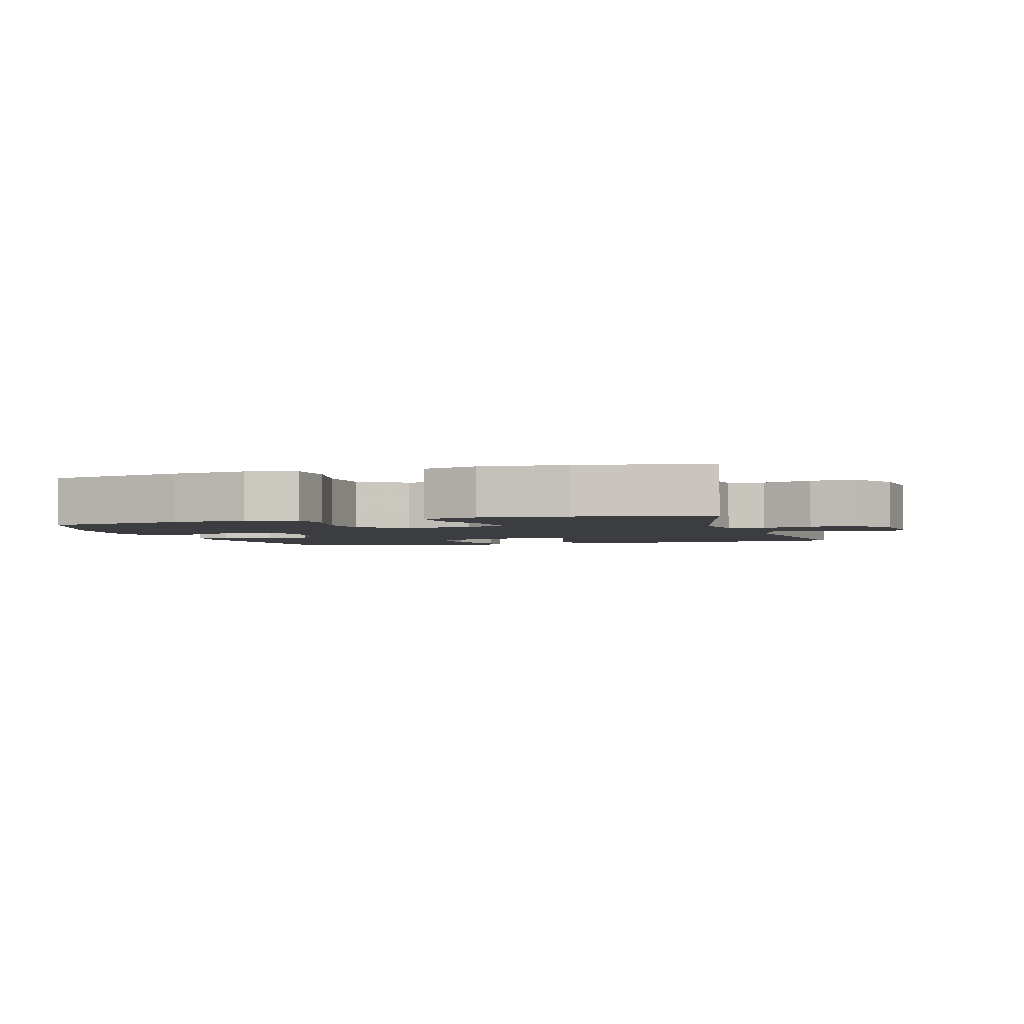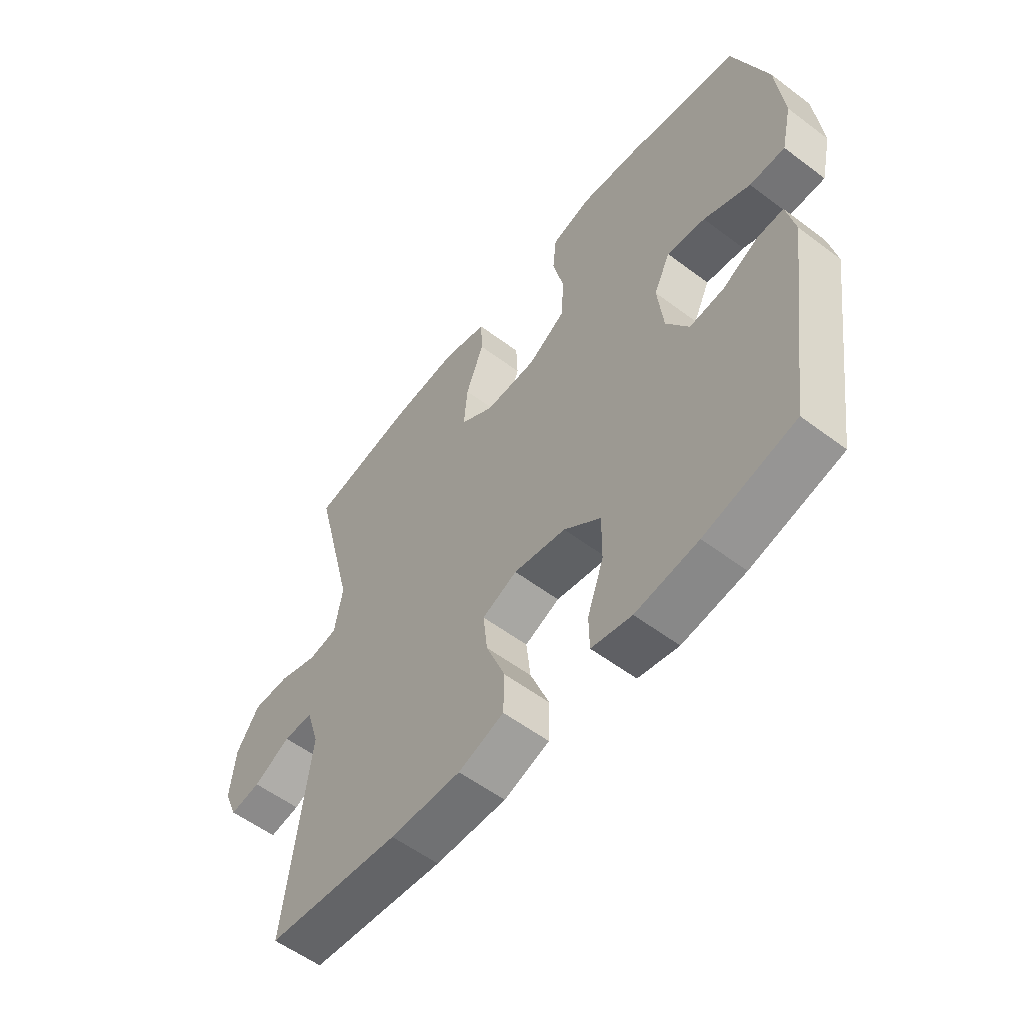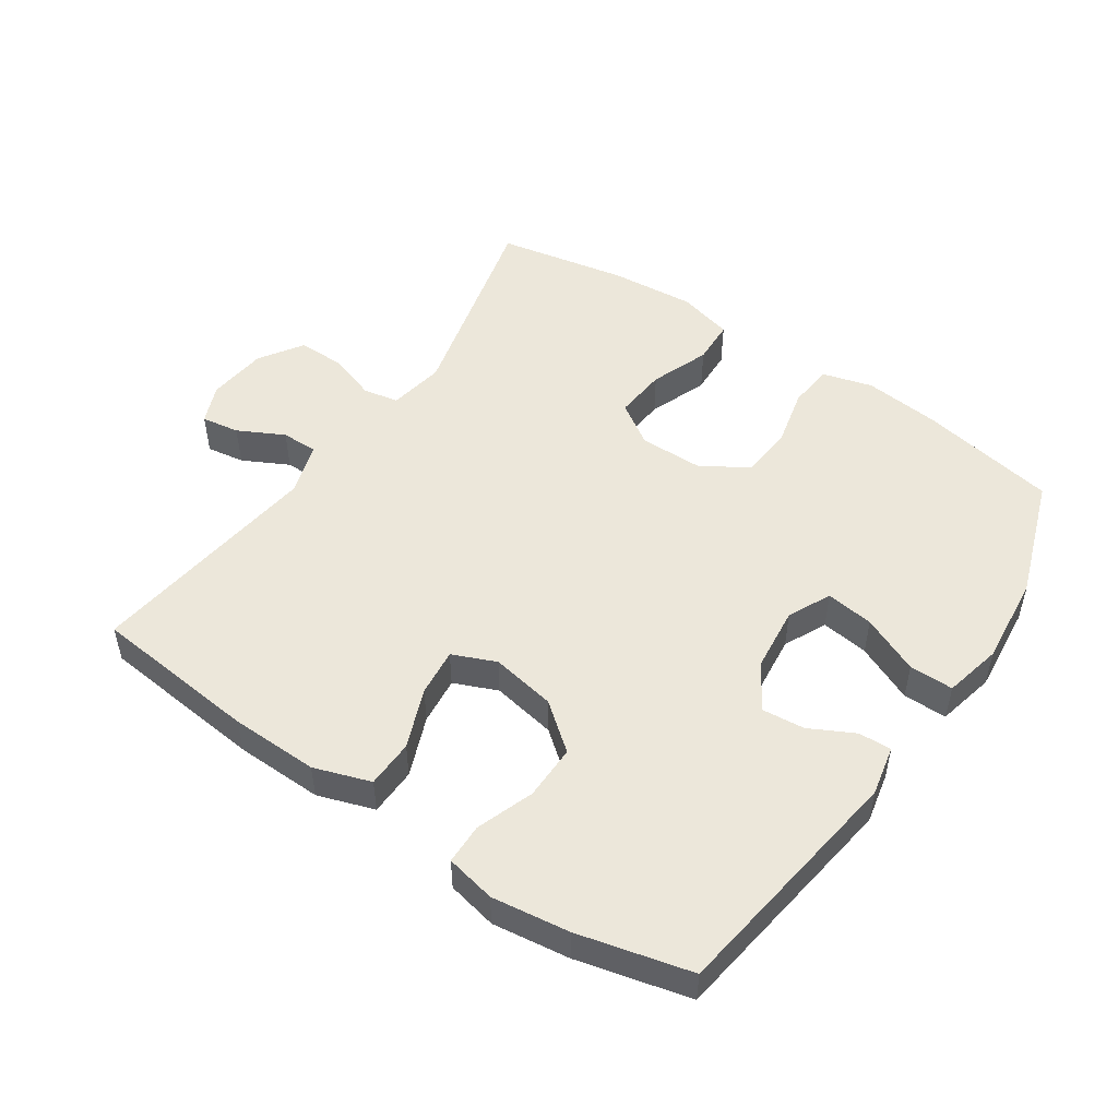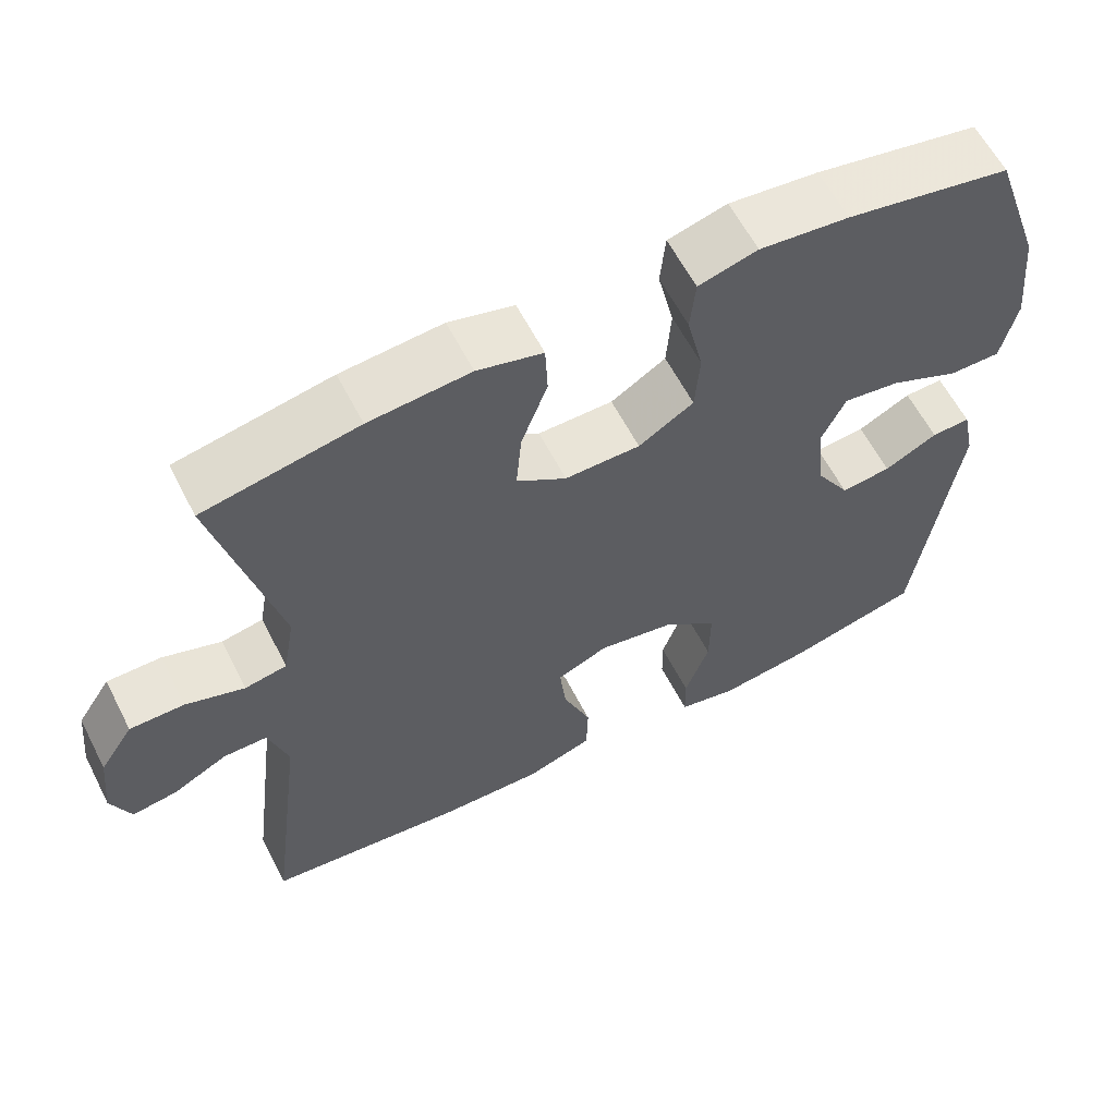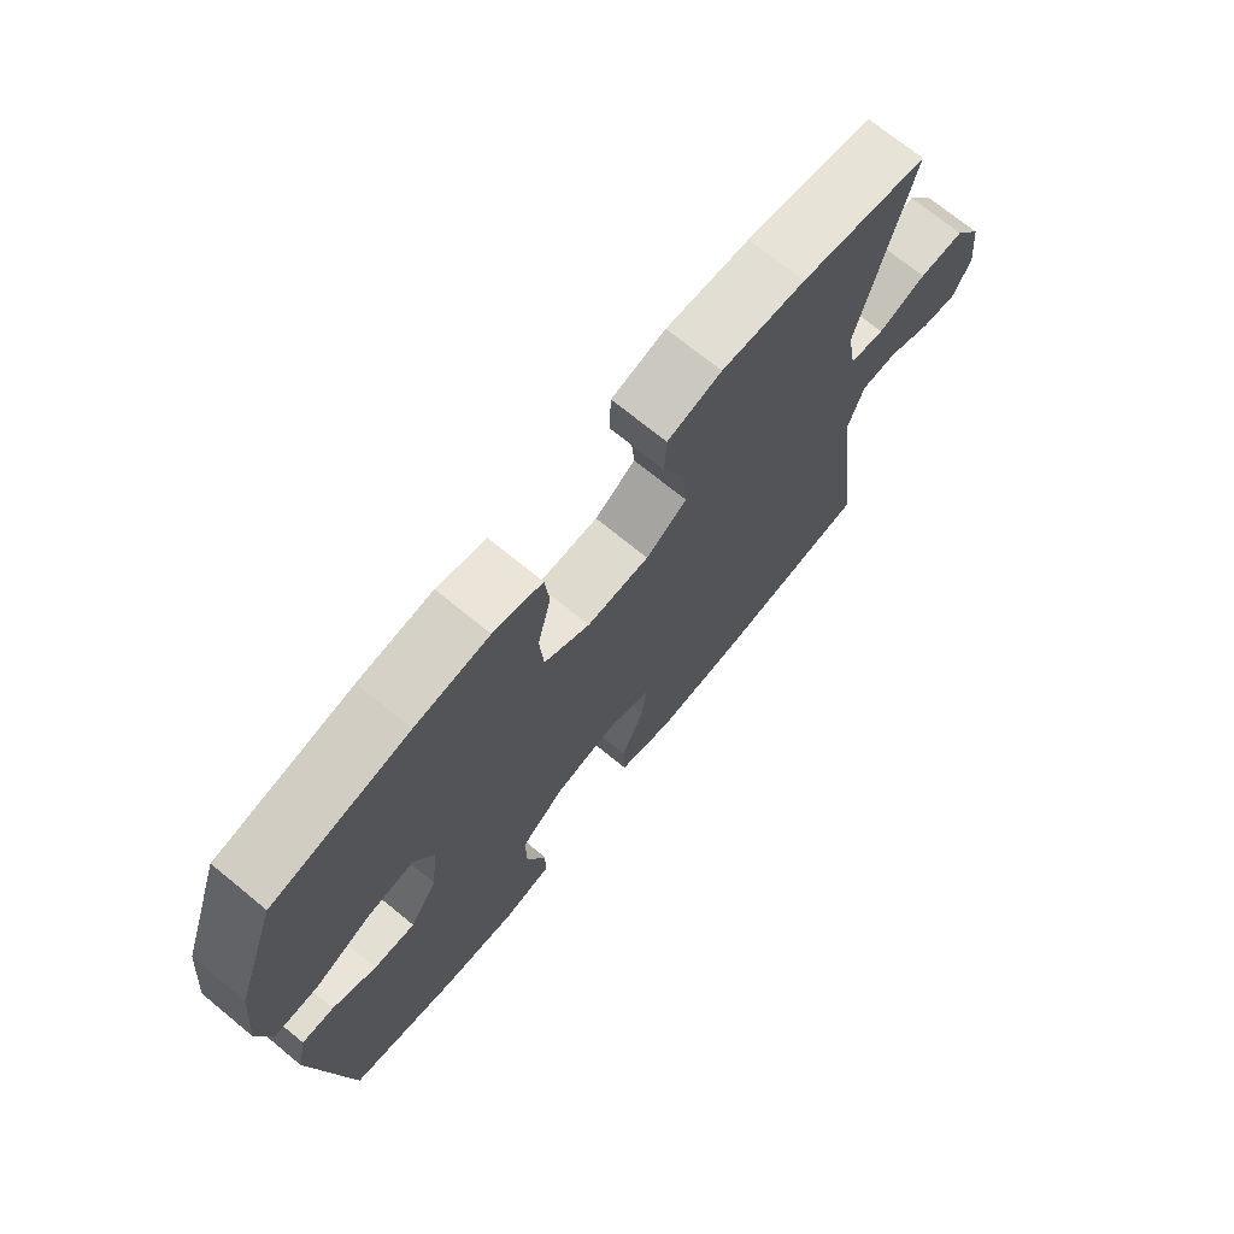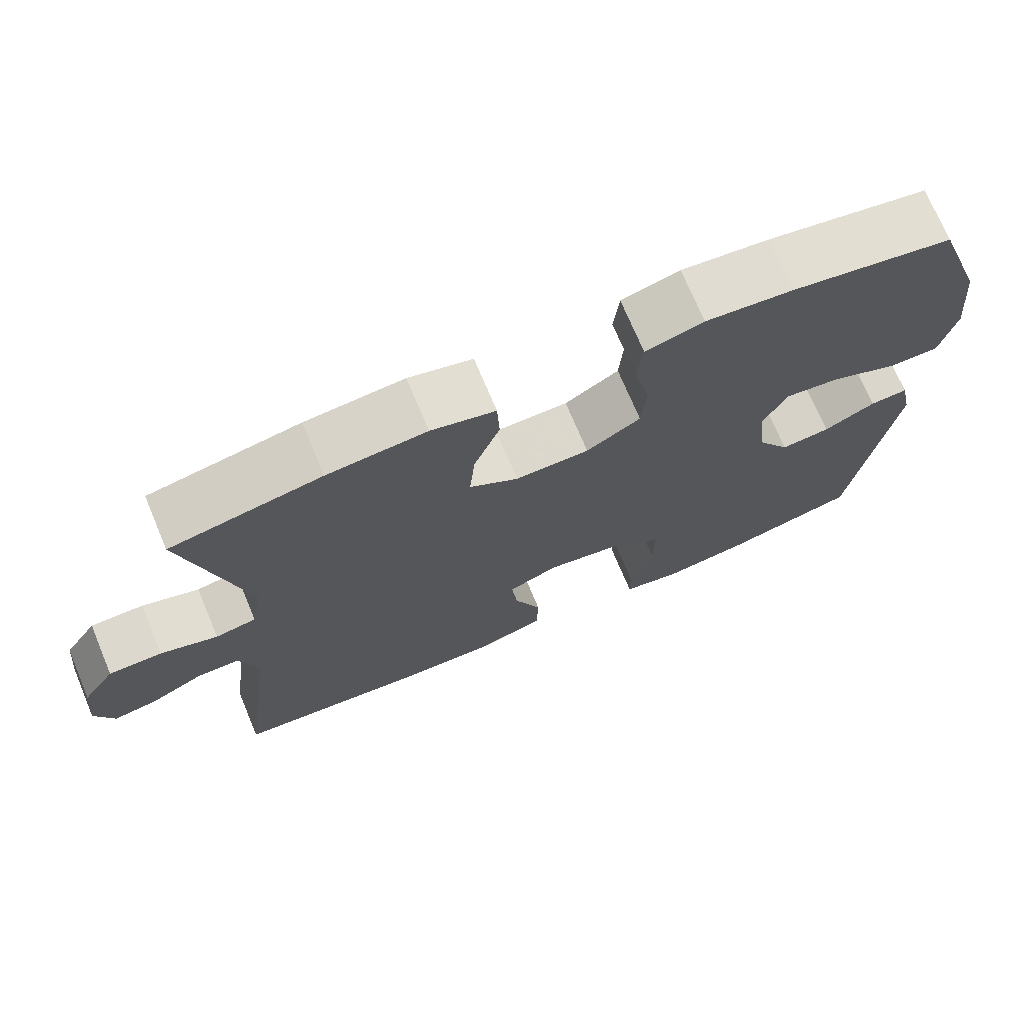
<metadata>
{"format":"obj","ext":"obj","renderer":"f3d","projection":"perspective","resolution":1024,"background":"white","views":[{"elev":-2.8,"azim":17.0,"up":"+Y"},{"elev":-56.3,"azim":-128.2,"up":"+Z"},{"elev":50.5,"azim":-145.9,"up":"+Y"},{"elev":60.5,"azim":152.9,"up":"+Z"},{"elev":71.8,"azim":-50.7,"up":"+Z"},{"elev":72.4,"azim":157.2,"up":"+Z"}]}
</metadata>
<code>
v -0.5 0.07 -0.5
v -0.553 0.07 -0.128
v -0.537 0.07 -0.052
v -0.487 0.07 -0.054
v -0.419 0.07 -0.089
v -0.354 0.07 -0.095
v -0.311 0.07 -0.026
v -0.3 0.07 0.073
v -0.331 0.07 0.138
v -0.404 0.07 0.128
v -0.492 0.07 0.089
v -0.559 0.07 0.089
v -0.579 0.07 0.177
v -0.565 0.07 0.314
v -0.5 0.07 0.5
v -0.289 0.07 0.539
v -0.174 0.07 0.551
v -0.098 0.07 0.53
v -0.091 0.07 0.462
v -0.112 0.07 0.372
v -0.106 0.07 0.292
v -0.035 0.07 0.248
v 0.062 0.07 0.247
v 0.126 0.07 0.289
v 0.119 0.07 0.369
v 0.085 0.07 0.459
v 0.088 0.07 0.527
v 0.172 0.07 0.549
v 0.302 0.07 0.538
v 0.5 0.07 0.5
v 0.421 0.07 0.184
v 0.436 0.07 0.098
v 0.49 0.07 0.088
v 0.565 0.07 0.113
v 0.635 0.07 0.113
v 0.678 0.07 0.048
v 0.688 0.07 -0.044
v 0.663 0.07 -0.104
v 0.605 0.07 -0.095
v 0.535 0.07 -0.059
v 0.479 0.07 -0.059
v 0.454 0.07 -0.139
v 0.5 0.07 -0.5
v 0.247 0.07 -0.526
v 0.113 0.07 -0.529
v 0.027 0.07 -0.5
v 0.025 0.07 -0.427
v 0.061 0.07 -0.336
v 0.069 0.07 -0.263
v 0.003 0.07 -0.235
v -0.096 0.07 -0.253
v -0.166 0.07 -0.309
v -0.165 0.07 -0.393
v -0.134 0.07 -0.48
v -0.135 0.07 -0.542
v -0.211 0.07 -0.558
v -0.329 0.07 -0.542
v -0.5 0 -0.5
v -0.553 0 -0.128
v -0.537 0 -0.052
v -0.487 0 -0.054
v -0.419 0 -0.089
v -0.354 0 -0.095
v -0.311 0 -0.026
v -0.3 0 0.073
v -0.331 0 0.138
v -0.404 0 0.128
v -0.492 0 0.089
v -0.559 0 0.089
v -0.579 0 0.177
v -0.565 0 0.314
v -0.5 0 0.5
v -0.289 0 0.539
v -0.174 0 0.551
v -0.098 0 0.53
v -0.091 0 0.462
v -0.112 0 0.372
v -0.106 0 0.292
v -0.035 0 0.248
v 0.062 0 0.247
v 0.126 0 0.289
v 0.119 0 0.369
v 0.085 0 0.459
v 0.088 0 0.527
v 0.172 0 0.549
v 0.302 0 0.538
v 0.5 0 0.5
v 0.421 0 0.184
v 0.436 0 0.098
v 0.49 0 0.088
v 0.565 0 0.113
v 0.635 0 0.113
v 0.678 0 0.048
v 0.688 0 -0.044
v 0.663 0 -0.104
v 0.605 0 -0.095
v 0.535 0 -0.059
v 0.479 0 -0.059
v 0.454 0 -0.139
v 0.5 0 -0.5
v 0.247 0 -0.526
v 0.113 0 -0.529
v 0.027 0 -0.5
v 0.025 0 -0.427
v 0.061 0 -0.336
v 0.069 0 -0.263
v 0.003 0 -0.235
v -0.096 0 -0.253
v -0.166 0 -0.309
v -0.165 0 -0.393
v -0.134 0 -0.48
v -0.135 0 -0.542
v -0.211 0 -0.558
v -0.329 0 -0.542
f 3 4 5
f 2 3 5
f 1 2 5
f 57 1 5
f 56 57 5
f 55 56 5
f 54 55 5
f 53 54 5
f 52 53 5 6
f 51 52 6 7
f 50 51 7 8
f 49 50 8 9
f 46 47 48
f 45 46 48
f 44 45 48
f 43 44 48
f 42 43 48
f 41 42 48 49
f 38 39 40
f 37 38 40
f 36 37 40
f 35 36 40
f 34 35 40
f 33 34 40
f 32 33 40 41
f 29 30 31
f 28 29 31
f 27 28 31
f 26 27 31
f 25 26 31
f 24 25 31 32
f 32 41 49
f 24 32 49
f 23 24 49
f 18 19 20
f 17 18 20
f 16 17 20
f 15 16 20
f 14 15 20
f 13 14 20
f 12 13 20
f 11 12 20
f 10 11 20
f 9 10 20 21
f 22 23 49 9
f 9 21 22
f 62 61 60
f 62 60 59
f 62 59 58
f 62 58 114
f 62 114 113
f 62 113 112
f 62 112 111
f 62 111 110
f 63 62 110 109
f 64 63 109 108
f 65 64 108 107
f 66 65 107 106
f 105 104 103
f 105 103 102
f 105 102 101
f 105 101 100
f 105 100 99
f 106 105 99 98
f 97 96 95
f 97 95 94
f 97 94 93
f 97 93 92
f 97 92 91
f 97 91 90
f 98 97 90 89
f 88 87 86
f 88 86 85
f 88 85 84
f 88 84 83
f 88 83 82
f 89 88 82 81
f 106 98 89
f 106 89 81
f 106 81 80
f 77 76 75
f 77 75 74
f 77 74 73
f 77 73 72
f 77 72 71
f 77 71 70
f 77 70 69
f 77 69 68
f 77 68 67
f 78 77 67 66
f 66 106 80 79
f 79 78 66
f 1 58 59 2
f 2 59 60 3
f 3 60 61 4
f 4 61 62 5
f 5 62 63 6
f 6 63 64 7
f 7 64 65 8
f 8 65 66 9
f 9 66 67 10
f 10 67 68 11
f 11 68 69 12
f 12 69 70 13
f 13 70 71 14
f 14 71 72 15
f 15 72 73 16
f 16 73 74 17
f 17 74 75 18
f 18 75 76 19
f 19 76 77 20
f 20 77 78 21
f 21 78 79 22
f 22 79 80 23
f 23 80 81 24
f 24 81 82 25
f 25 82 83 26
f 26 83 84 27
f 27 84 85 28
f 28 85 86 29
f 29 86 87 30
f 30 87 88 31
f 31 88 89 32
f 32 89 90 33
f 33 90 91 34
f 34 91 92 35
f 35 92 93 36
f 36 93 94 37
f 37 94 95 38
f 38 95 96 39
f 39 96 97 40
f 40 97 98 41
f 41 98 99 42
f 42 99 100 43
f 43 100 101 44
f 44 101 102 45
f 45 102 103 46
f 46 103 104 47
f 47 104 105 48
f 48 105 106 49
f 49 106 107 50
f 50 107 108 51
f 51 108 109 52
f 52 109 110 53
f 53 110 111 54
f 54 111 112 55
f 55 112 113 56
f 56 113 114 57
f 57 114 58 1

</code>
